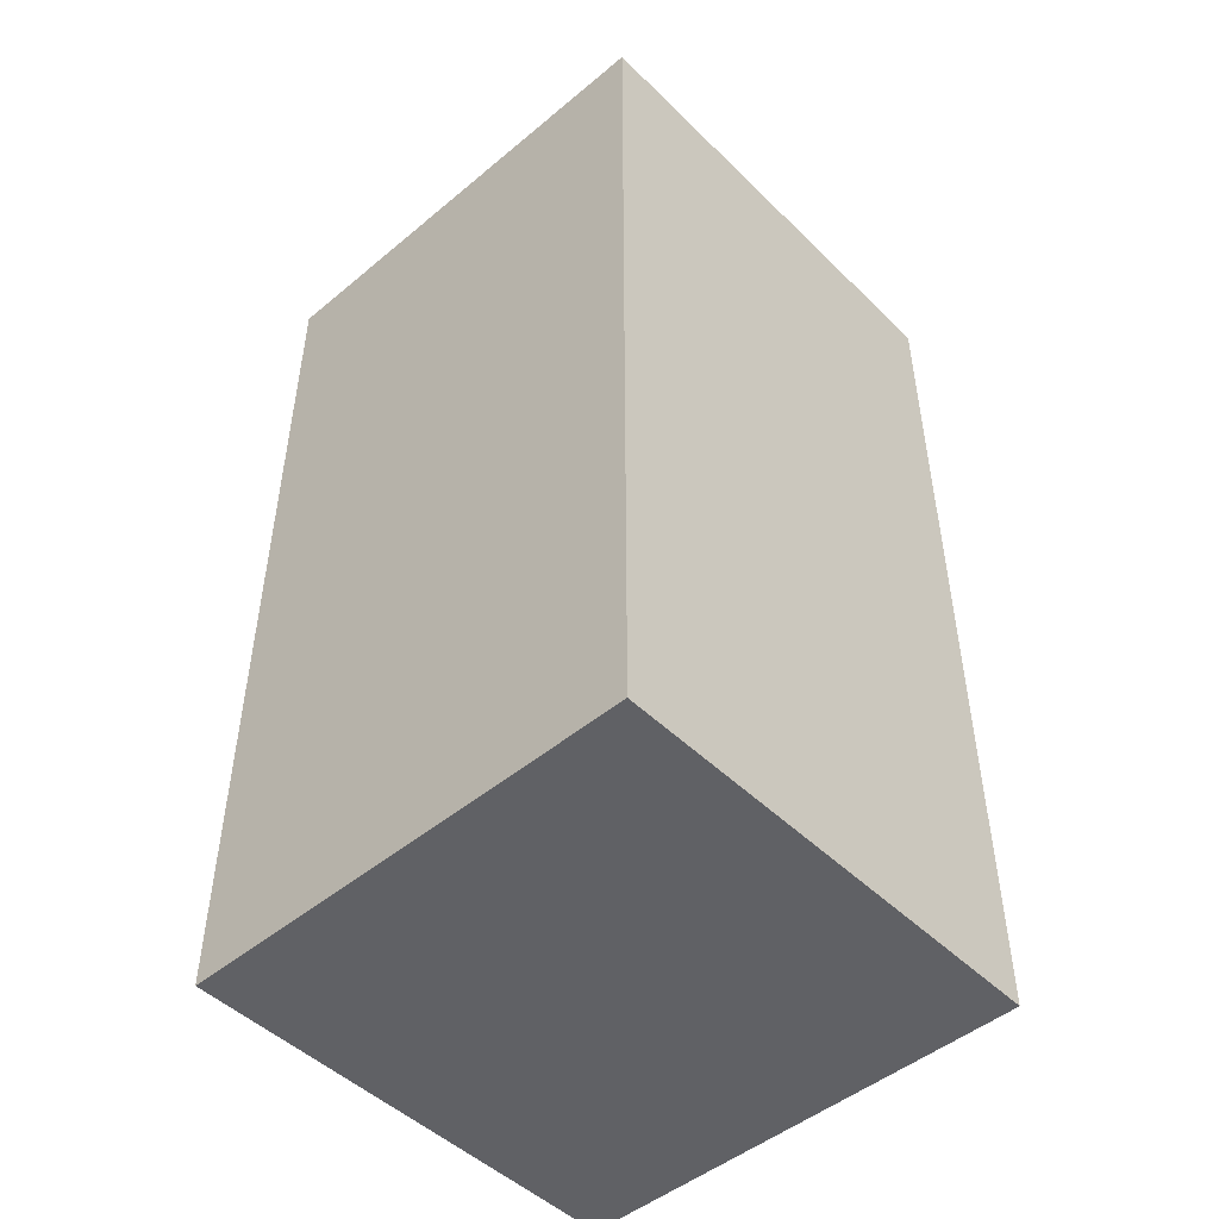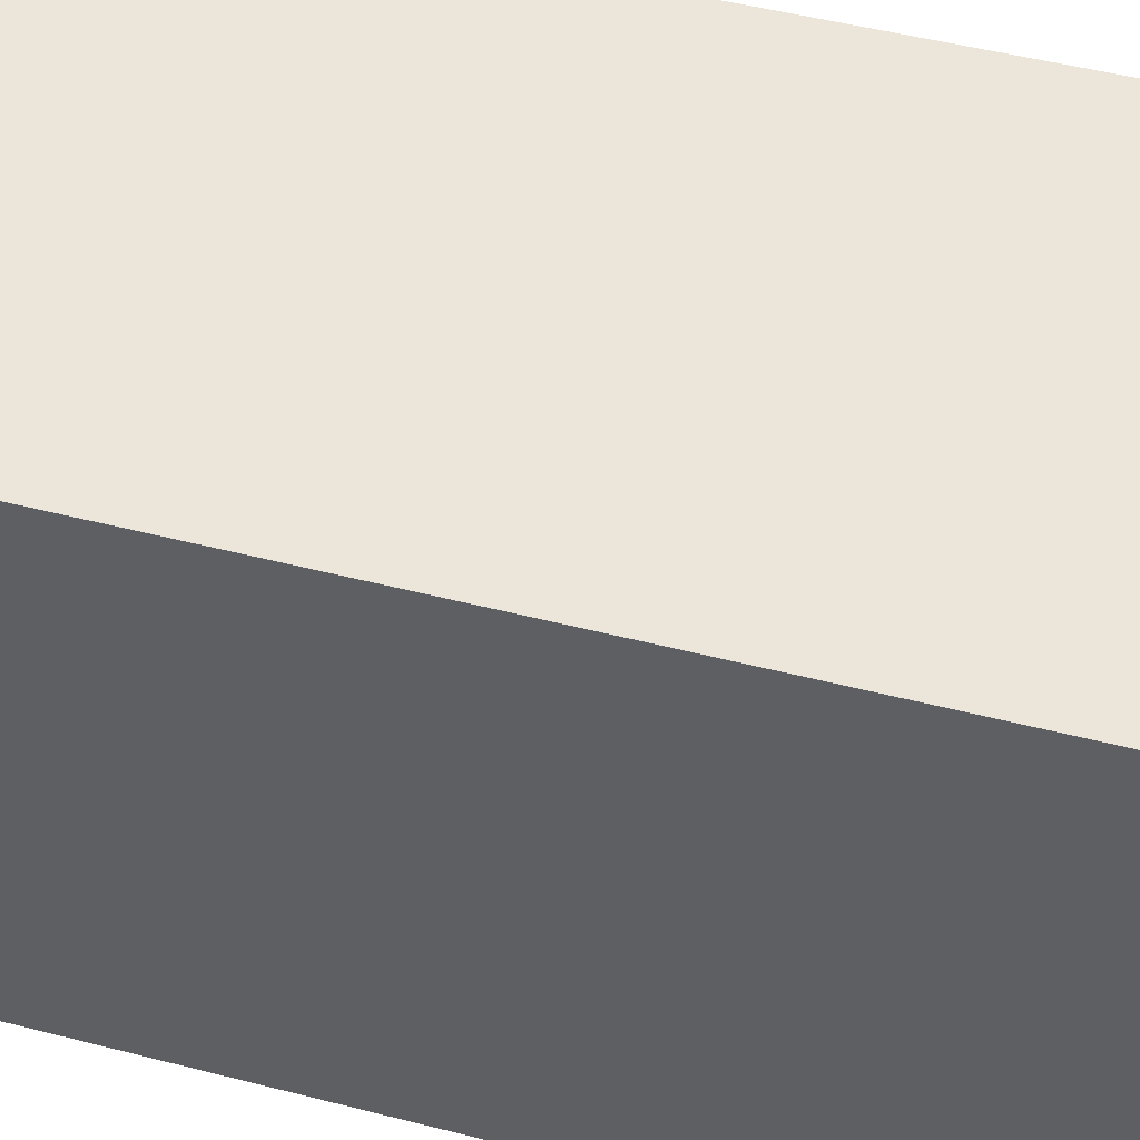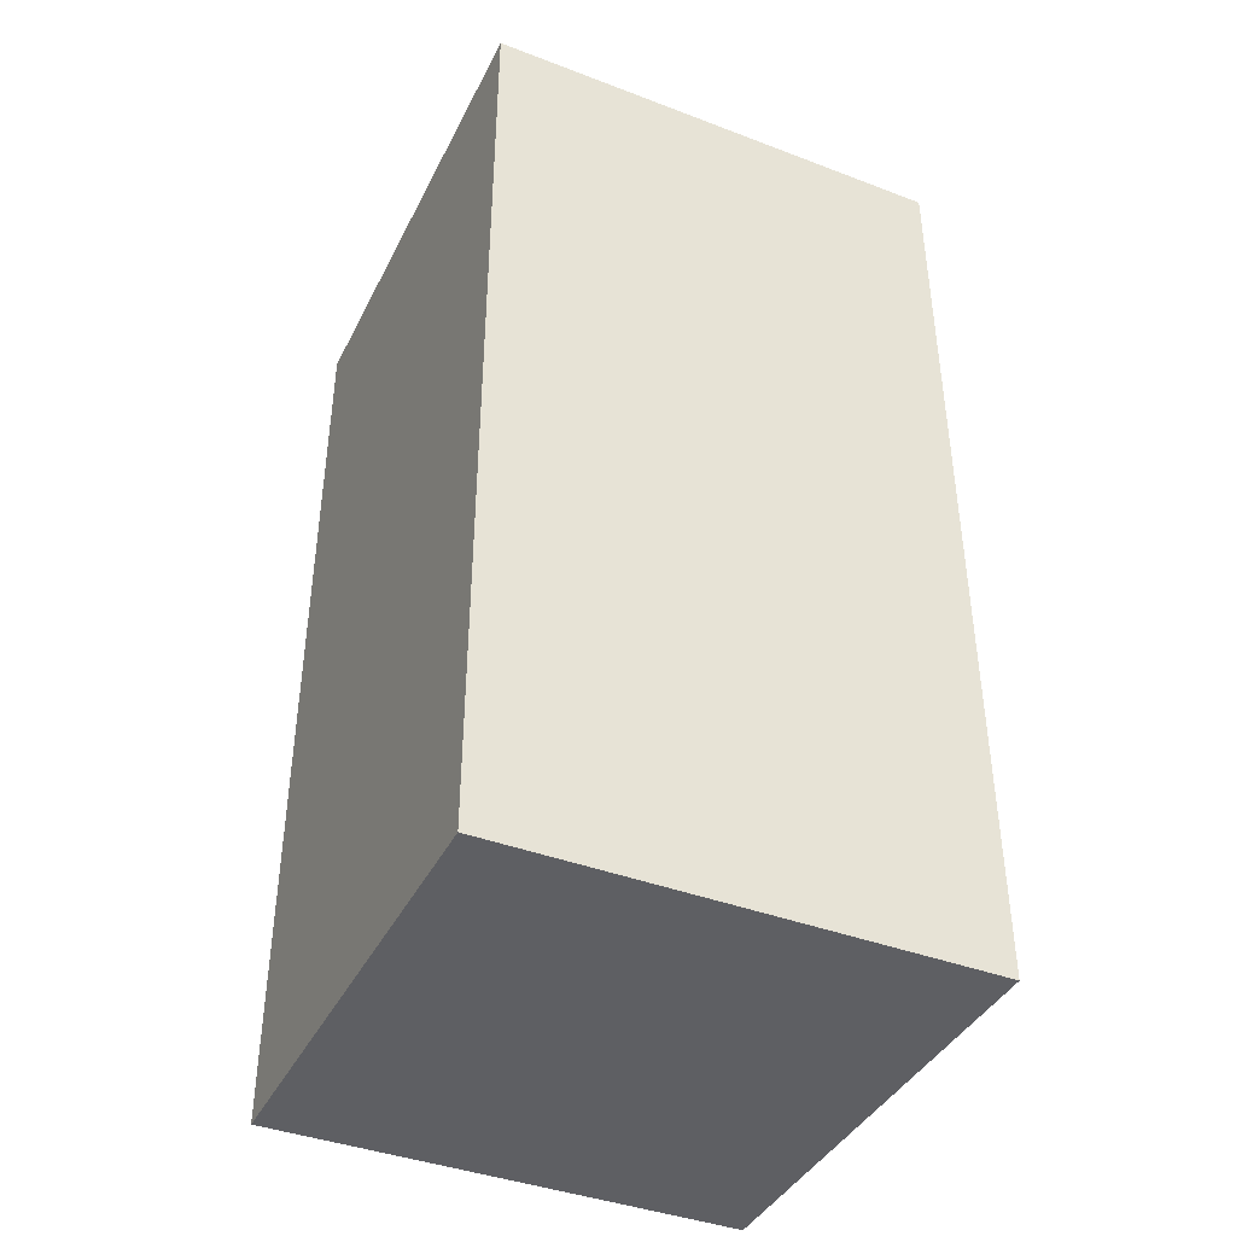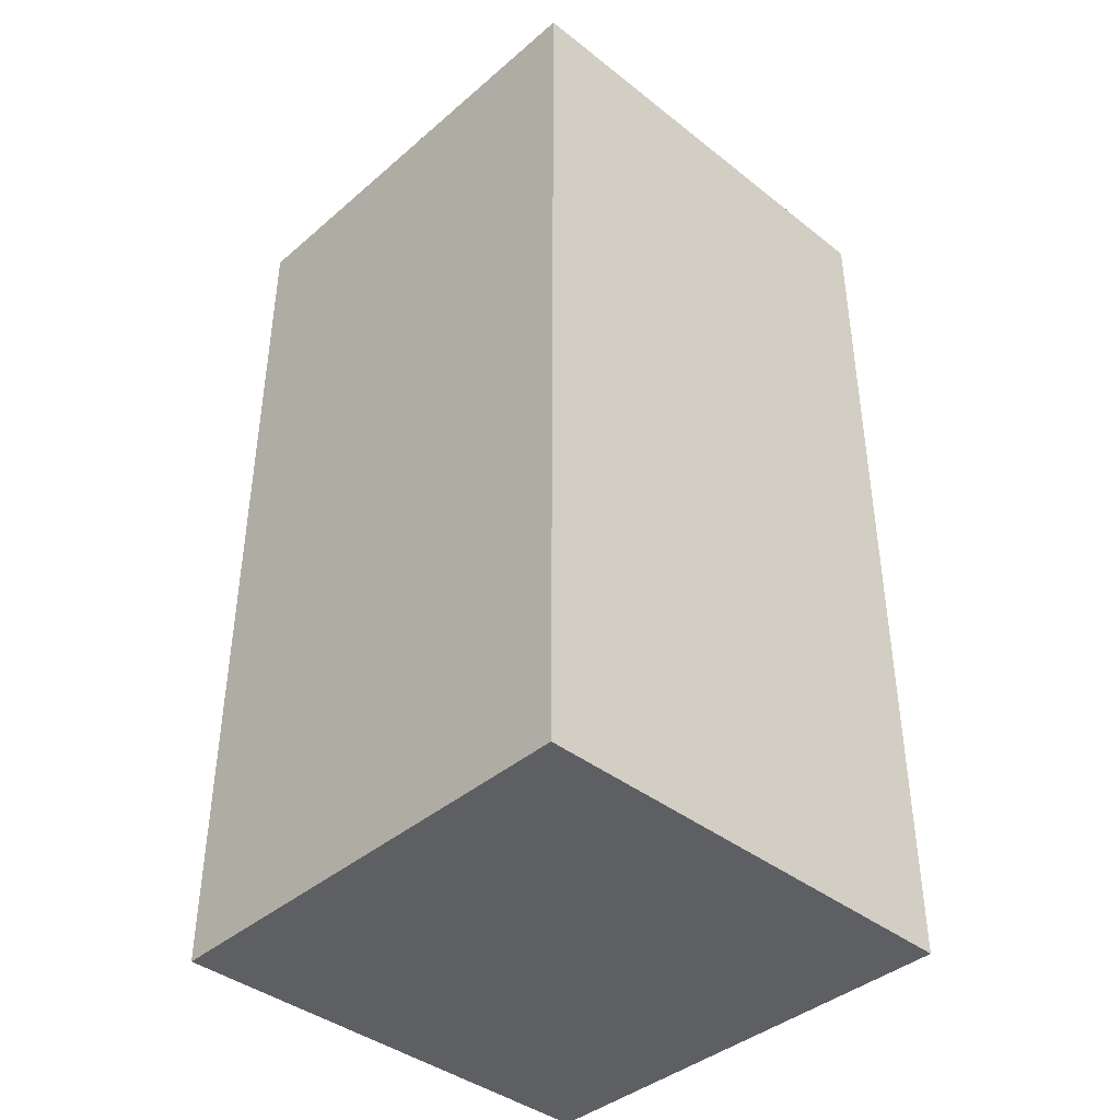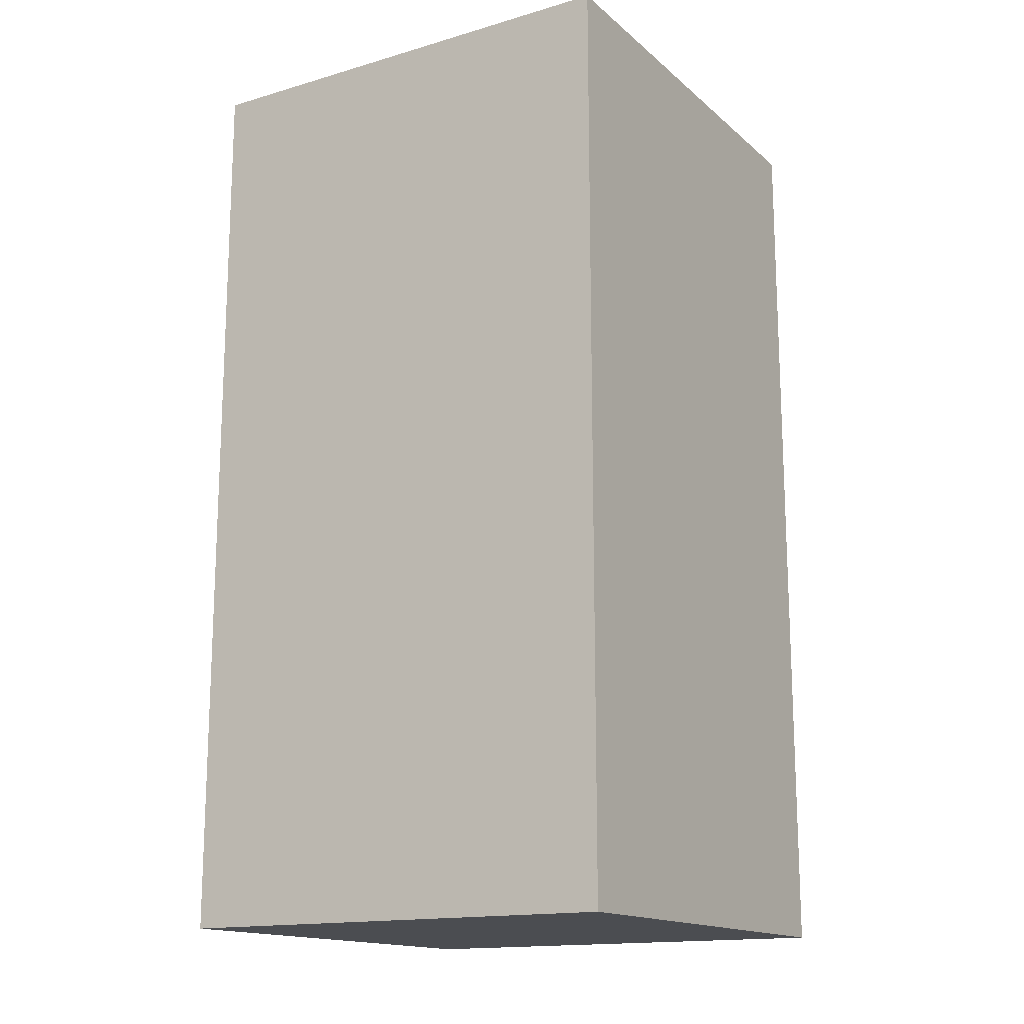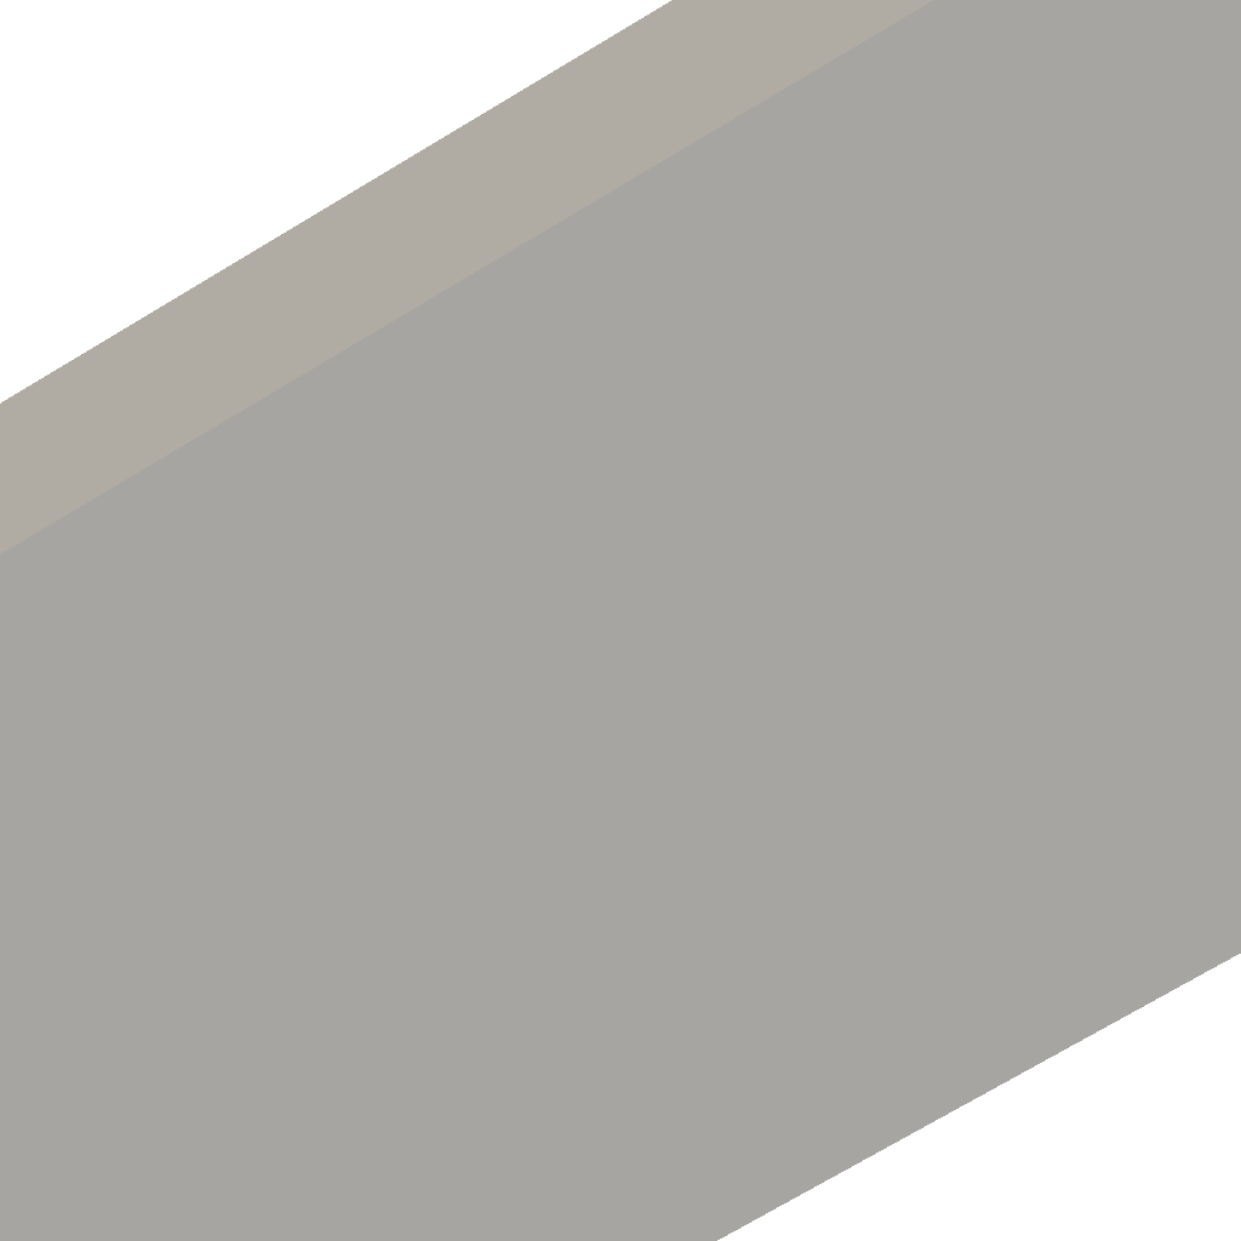
<metadata>
{"format":"obj","ext":"obj","renderer":"f3d","projection":"perspective","resolution":1024,"background":"white","views":[{"elev":-48.5,"azim":-137.2,"up":"+Z"},{"elev":48.4,"azim":-73.9,"up":"+Y"},{"elev":-40.7,"azim":65.1,"up":"+Z"},{"elev":-40.5,"azim":-133.8,"up":"+Z"},{"elev":-15.6,"azim":121.3,"up":"+Z"},{"elev":-73.6,"azim":-59.0,"up":"+Y"}]}
</metadata>
<code>
o 1hole4mm-sq_peg_5_5_10-1
v -0.025 -0.025 0.1
v -0.025 0.025 0.1
v -0.025 -0.025 -0
v -0.025 0.025 0
v 0.025 -0.025 0.1
v 0.025 -0.025 -0
v 0.025 0.025 0.1
v 0.025 0.025 0
f 5 7 1
f 1 7 2
f 8 6 4
f 4 6 3
f 5 1 6
f 6 1 3
f 2 7 4
f 4 7 8
f 1 2 3
f 3 2 4
f 7 5 8
f 8 5 6

</code>
